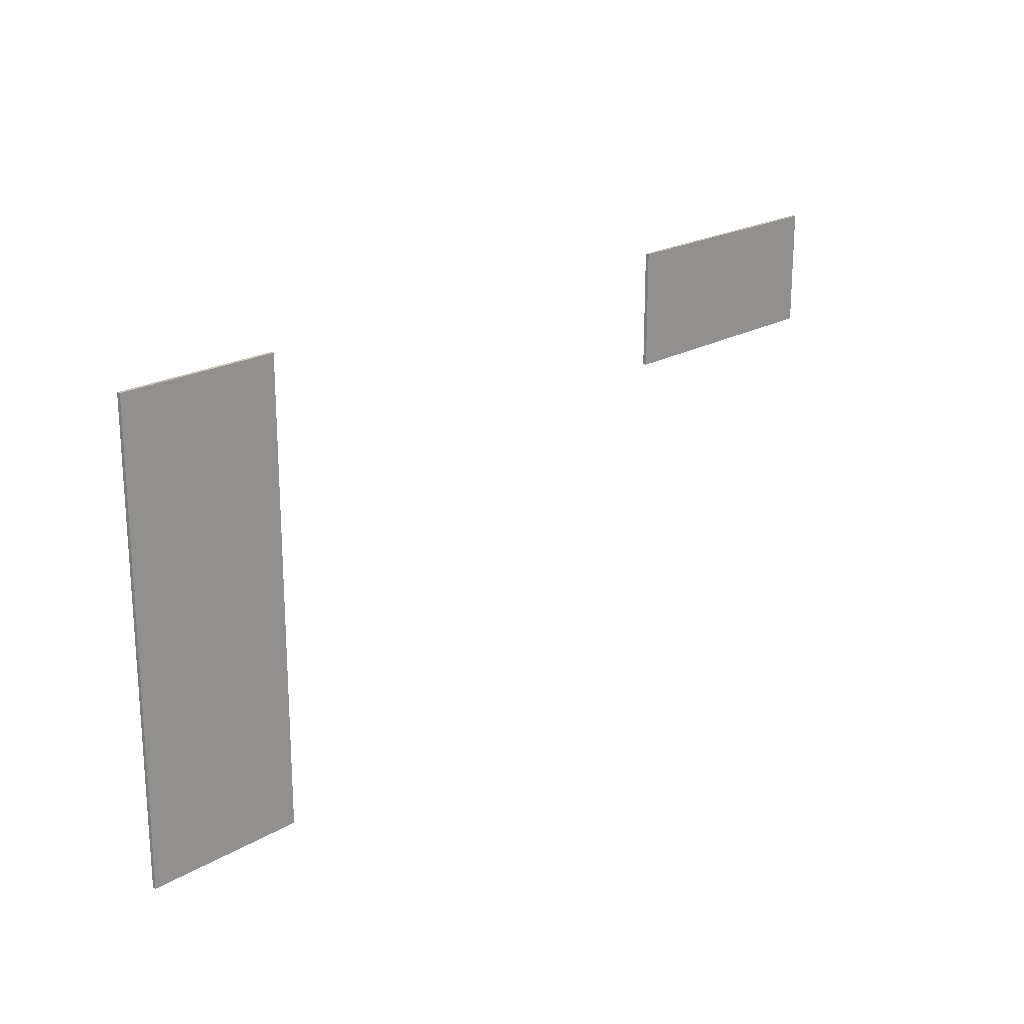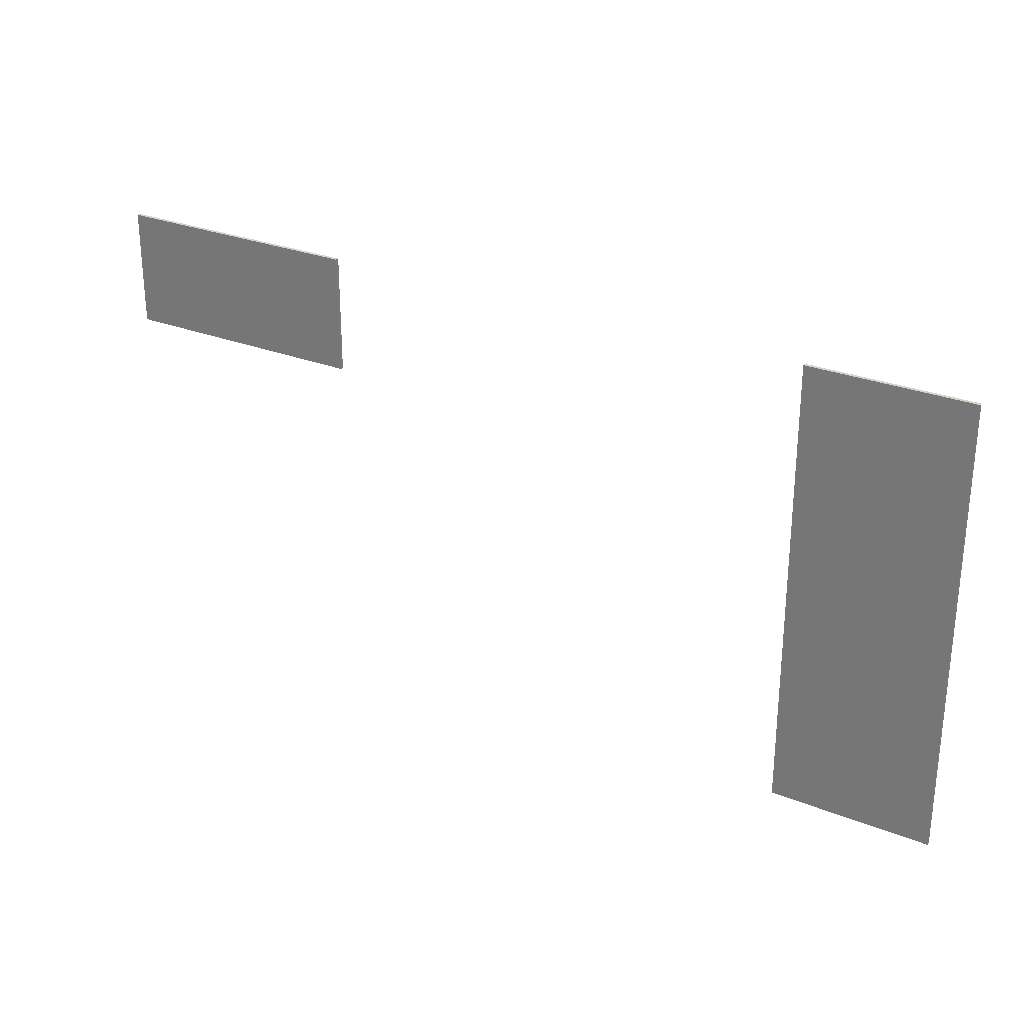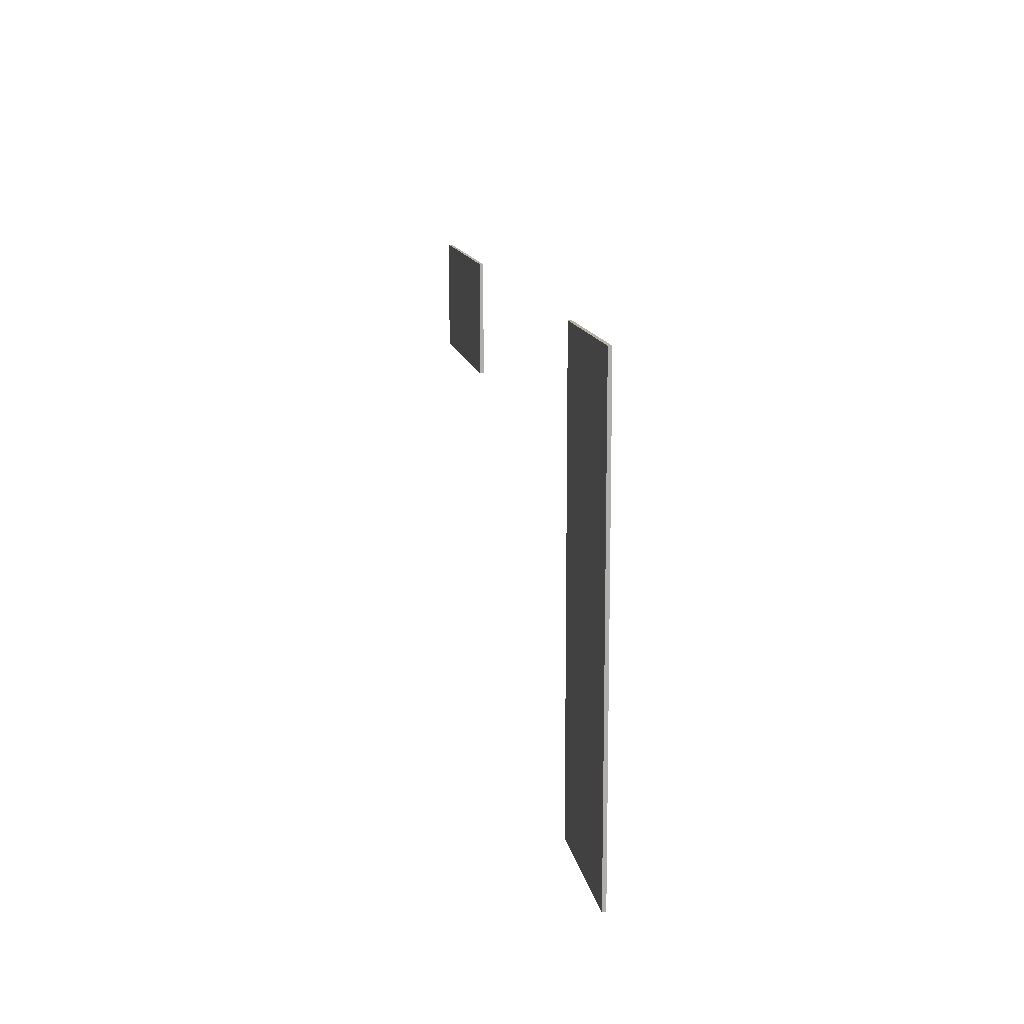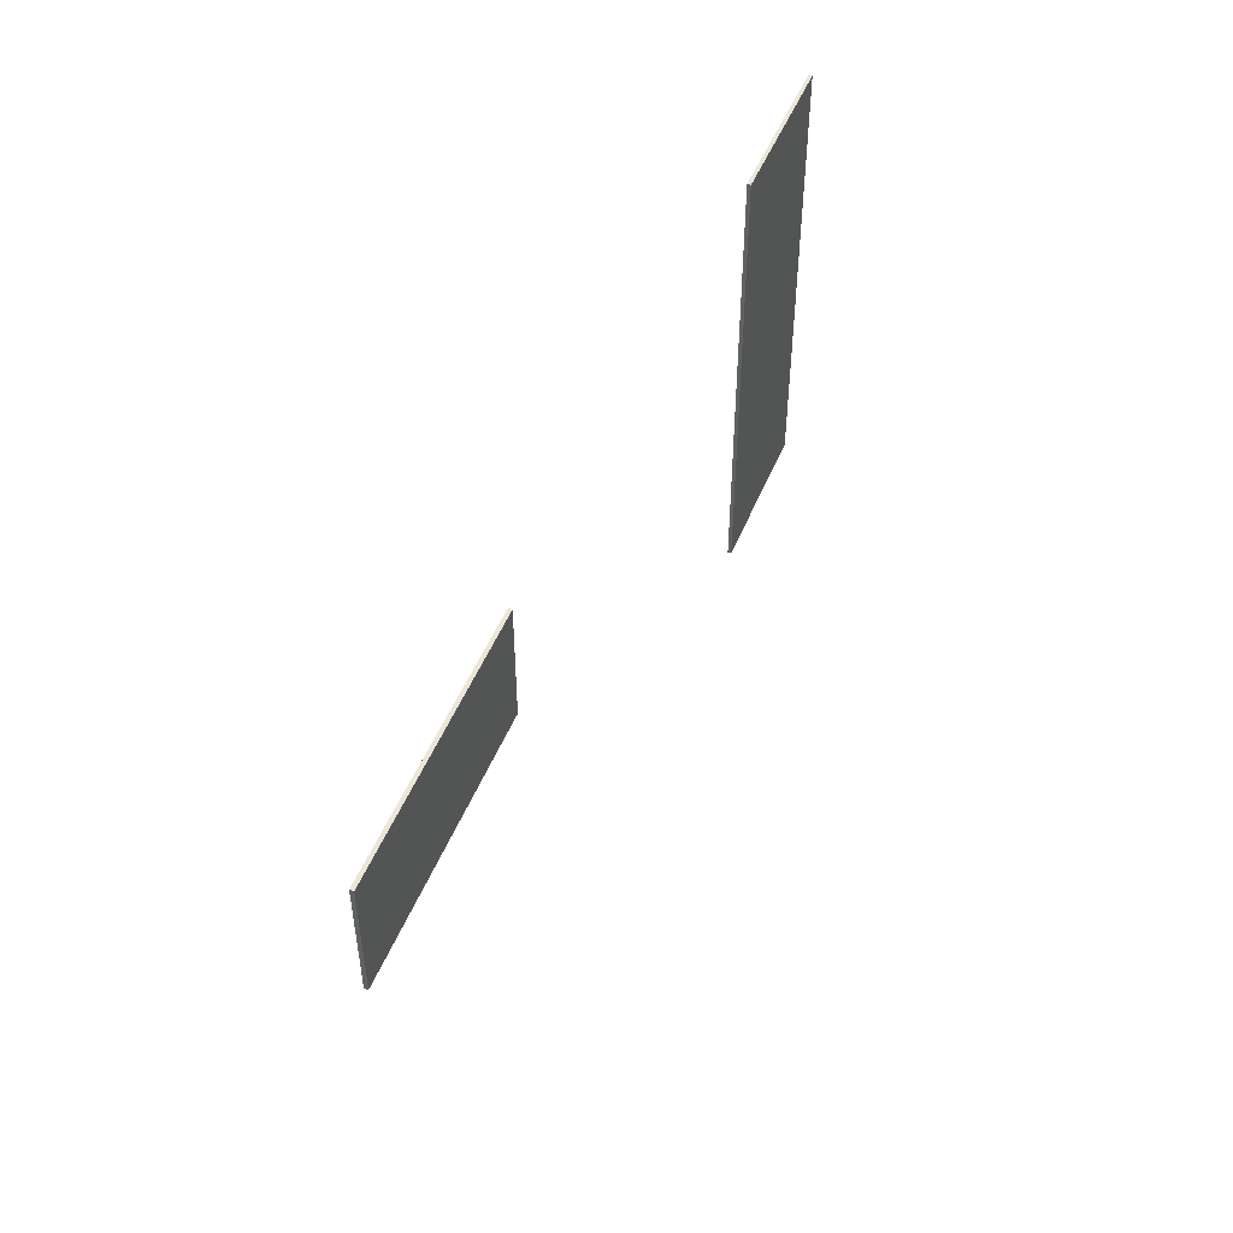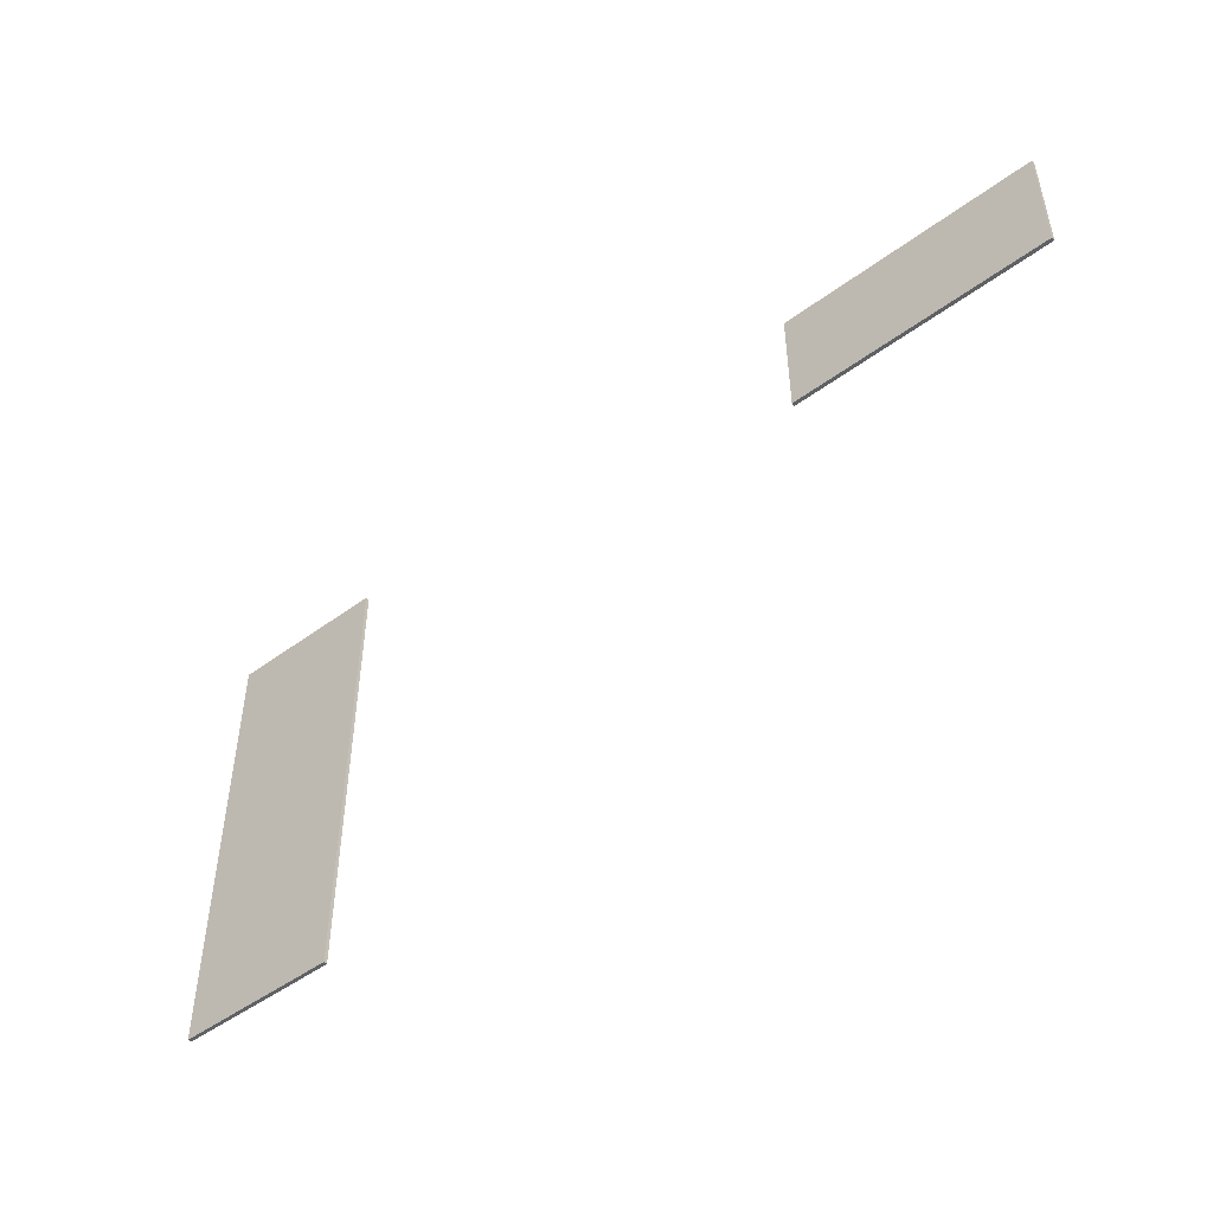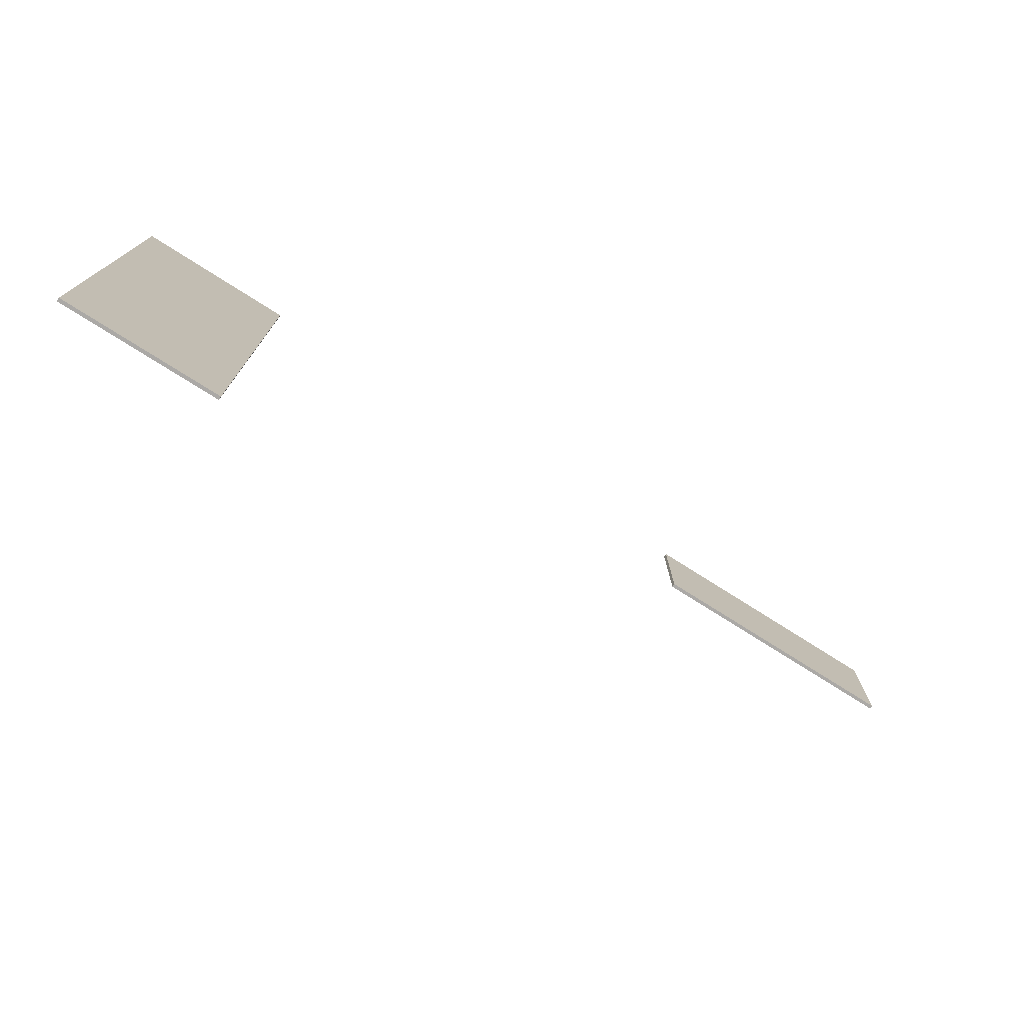
<metadata>
{"format":"obj","ext":"obj","renderer":"f3d","projection":"perspective","resolution":1024,"background":"white","views":[{"elev":20.5,"azim":133.1,"up":"+Z"},{"elev":27.6,"azim":31.5,"up":"+Z"},{"elev":12.4,"azim":80.8,"up":"+Z"},{"elev":49.2,"azim":-68.4,"up":"+Z"},{"elev":-48.6,"azim":-140.5,"up":"+Z"},{"elev":-75.5,"azim":147.6,"up":"+Z"}]}
</metadata>
<code>
v 3047 -18.46 -1.15e+04
v 3047 -18.46 -1.086e+04
v 3047 -13.46 -1.086e+04
v 3047 -13.46 -1.15e+04
v 3272 -18.46 -1.15e+04
v 3047 -18.46 -1.15e+04
v 3047 -13.46 -1.15e+04
v 3272 -13.46 -1.15e+04
v 3272 -18.46 -1.086e+04
v 3272 -18.46 -1.15e+04
v 3272 -13.46 -1.15e+04
v 3272 -13.46 -1.086e+04
v 3047 -18.46 -1.086e+04
v 3272 -18.46 -1.086e+04
v 3272 -13.46 -1.086e+04
v 3047 -13.46 -1.086e+04
v 3272 -18.46 -1.086e+04
v 3047 -18.46 -1.086e+04
v 3047 -18.46 -1.15e+04
v 3272 -18.46 -1.15e+04
v 3047 -13.46 -1.086e+04
v 3272 -13.46 -1.086e+04
v 3272 -13.46 -1.15e+04
v 3047 -13.46 -1.15e+04
v 1982 -18.46 -1.086e+04
v 2342 -18.46 -1.086e+04
v 2342 -13.46 -1.086e+04
v 1982 -13.46 -1.086e+04
v 1982 -18.46 -1.103e+04
v 1982 -18.46 -1.086e+04
v 1982 -13.46 -1.086e+04
v 1982 -13.46 -1.103e+04
v 2342 -18.46 -1.103e+04
v 1982 -18.46 -1.103e+04
v 1982 -13.46 -1.103e+04
v 2342 -13.46 -1.103e+04
v 2342 -18.46 -1.086e+04
v 2342 -18.46 -1.103e+04
v 2342 -13.46 -1.103e+04
v 2342 -13.46 -1.086e+04
v 2342 -18.46 -1.103e+04
v 2342 -18.46 -1.086e+04
v 1982 -18.46 -1.086e+04
v 1982 -18.46 -1.103e+04
v 2342 -13.46 -1.086e+04
v 2342 -13.46 -1.103e+04
v 1982 -13.46 -1.103e+04
v 1982 -13.46 -1.086e+04
g 19fa7290-e361-11ea-b2cb-54bf646e7e1f
f 1 2 4
f 4 2 3
g 19fb35da-e361-11ea-bf1b-54bf646e7e1f
f 5 6 8
f 8 6 7
g 19fbf926-e361-11ea-bd2e-54bf646e7e1f
f 9 10 12
f 12 10 11
g 19fcbc74-e361-11ea-9089-54bf646e7e1f
f 13 14 16
f 16 14 15
g 19fd58a8-e361-11ea-8fc1-54bf646e7e1f
f 17 18 20
f 20 18 19
g 1a0101f8-e361-11ea-bf68-54bf646e7e1f
f 22 23 21
f 21 23 24
g 1a01c55a-e361-11ea-bd75-54bf646e7e1f
f 25 26 28
f 28 26 27
g 1a02618a-e361-11ea-ada7-54bf646e7e1f
f 29 30 32
f 32 30 31
g 1a0324dc-e361-11ea-b923-54bf646e7e1f
f 33 34 36
f 36 34 35
g 1a04365a-e361-11ea-856d-54bf646e7e1f
f 37 38 40
f 40 38 39
g 1a0547a8-e361-11ea-96c7-54bf646e7e1f
f 42 43 41
f 41 43 44
g 1a06592c-e361-11ea-b00e-54bf646e7e1f
f 45 46 48
f 48 46 47

</code>
